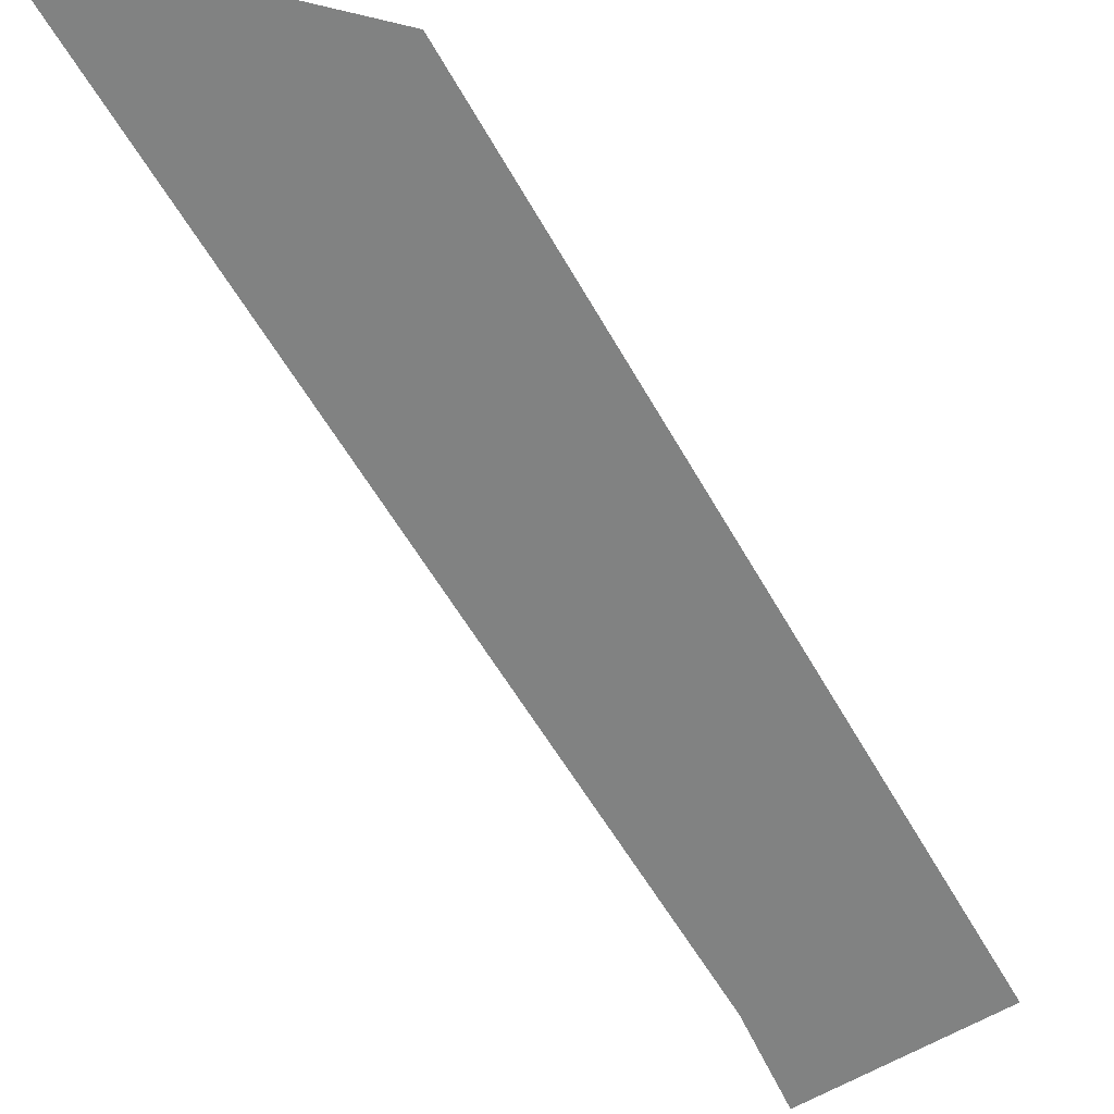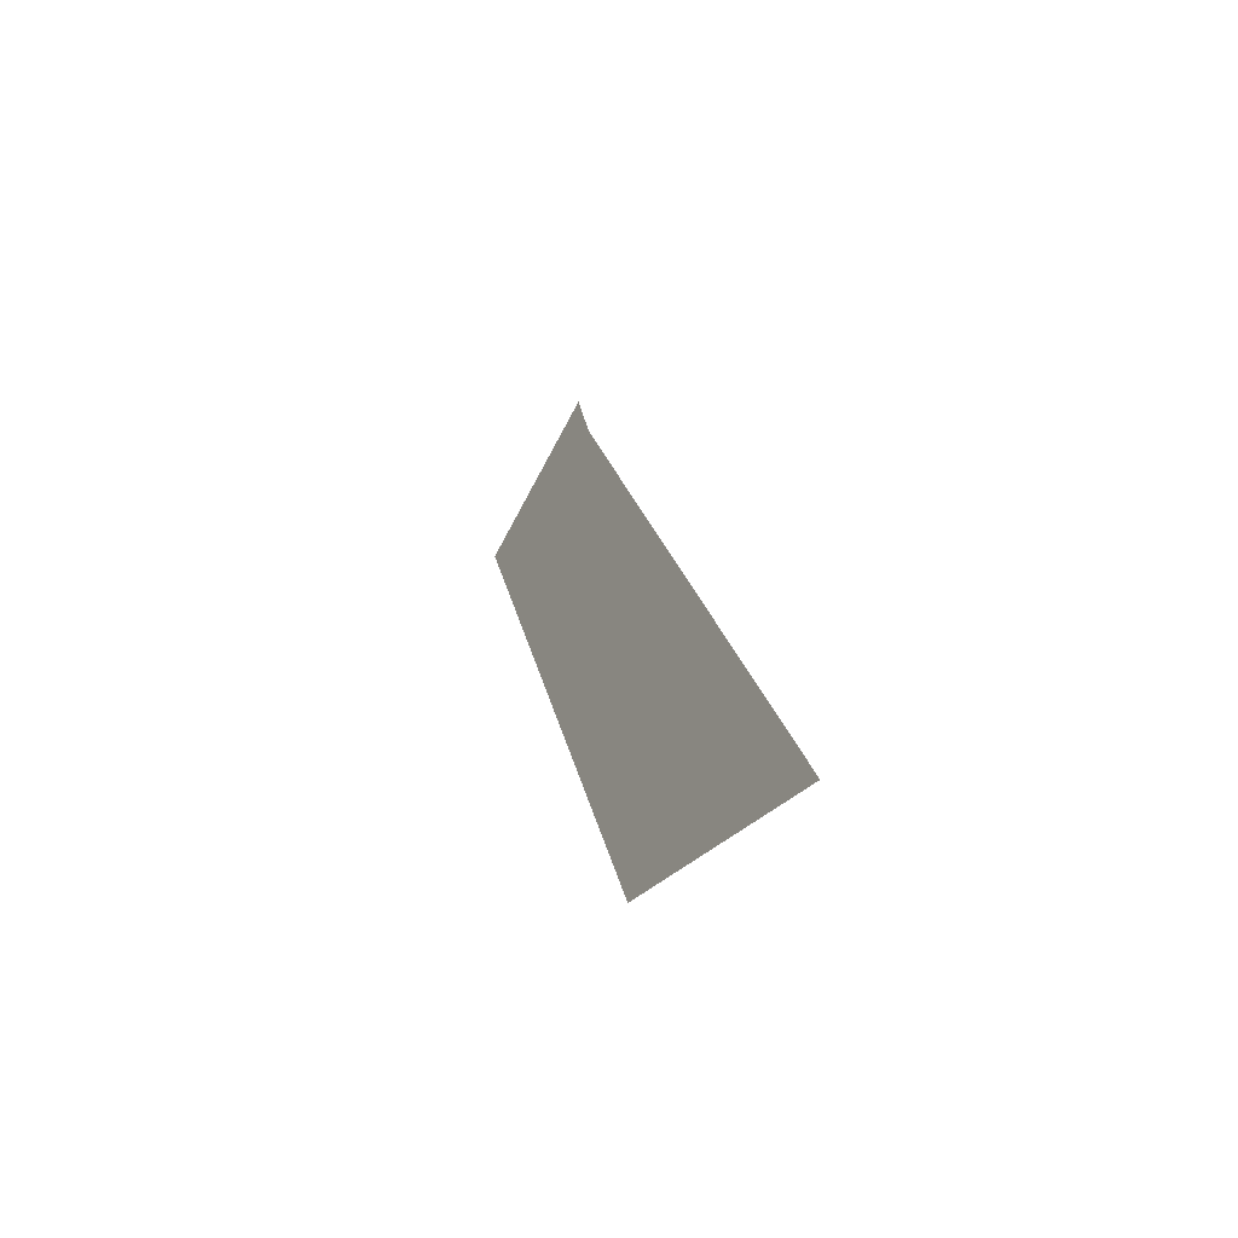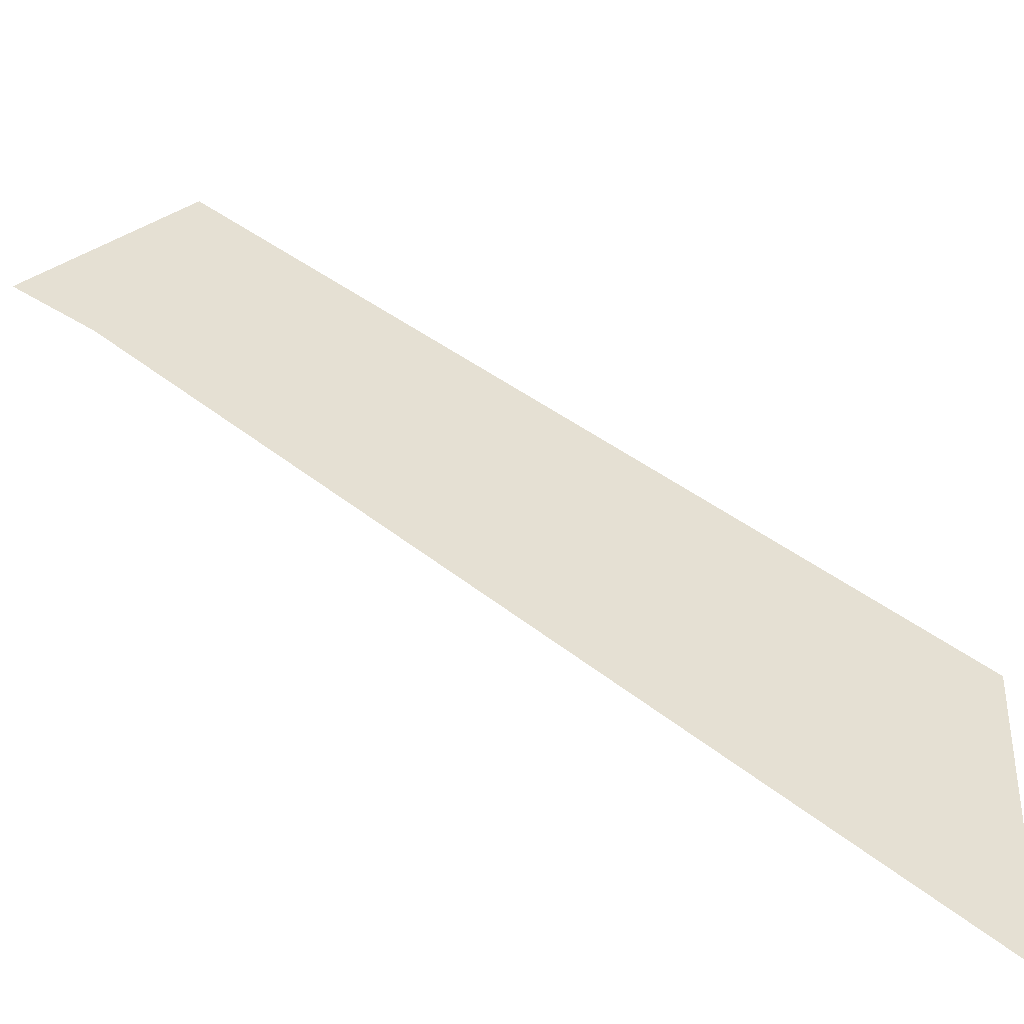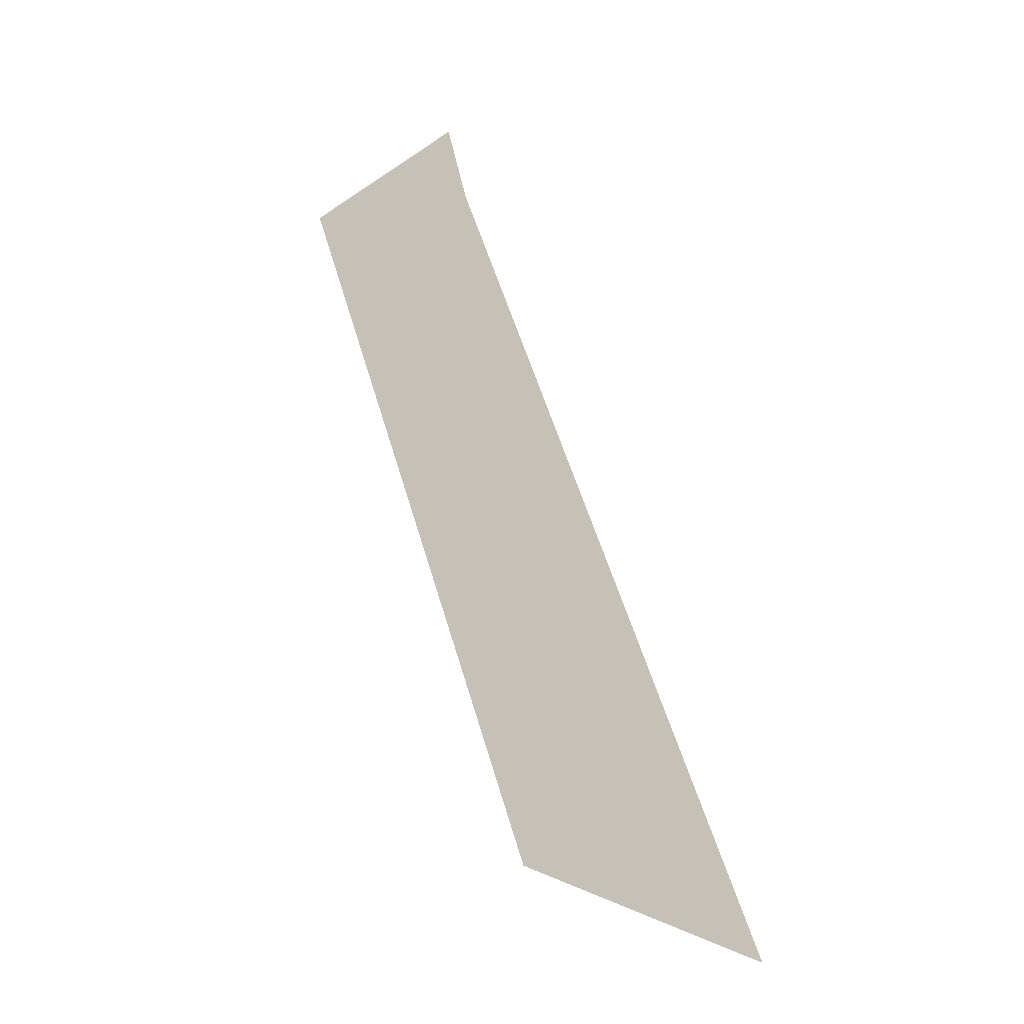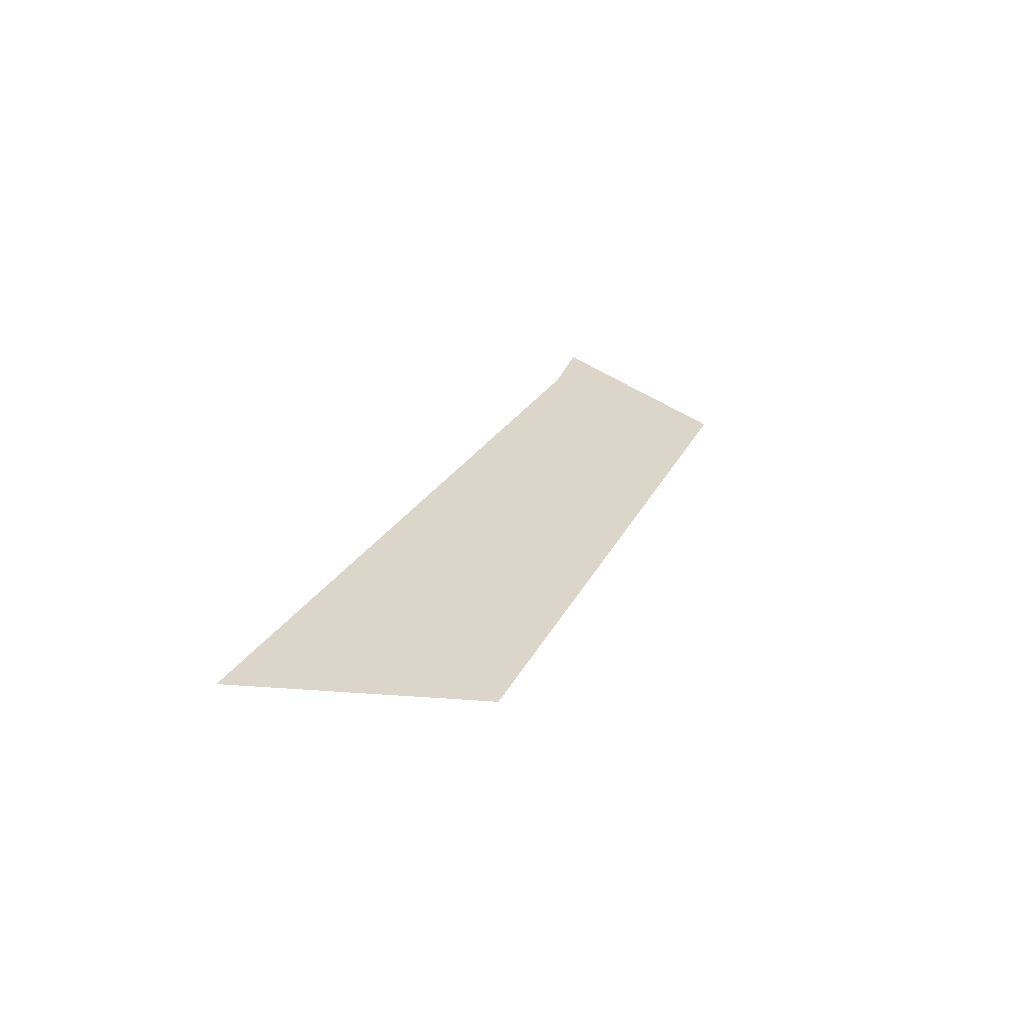
<metadata>
{"format":"obj","ext":"obj","renderer":"f3d","projection":"perspective","resolution":1024,"background":"white","views":[{"elev":-60.6,"azim":-169.5,"up":"+Y"},{"elev":-54.0,"azim":59.4,"up":"+Z"},{"elev":37.9,"azim":116.6,"up":"+Y"},{"elev":-21.0,"azim":28.6,"up":"+Z"},{"elev":-62.6,"azim":158.8,"up":"+Z"}]}
</metadata>
<code>
v 1430 966.4 2514
v 1453 966.4 2523
v 1466 966.4 2406
v 1457 966.4 2511
v 1466 966.4 2406
v 1453 966.4 2523
v 1500 966.4 2391
v 1466 966.4 2406
v 1457 966.4 2511
f 1 2 3
f 4 5 6
f 7 8 9

</code>
